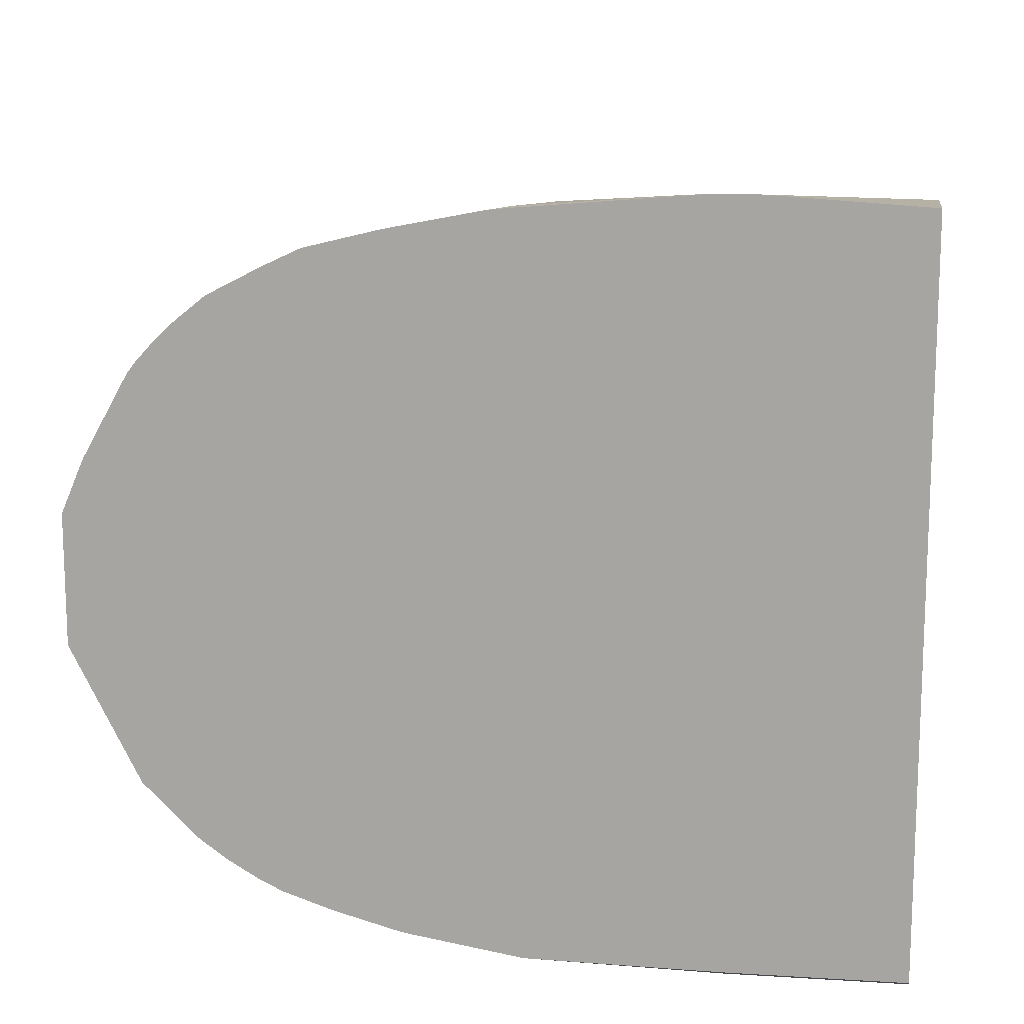
<metadata>
{"format":"obj","ext":"obj","renderer":"f3d","projection":"perspective","resolution":1024,"background":"white","views":[{"elev":14.6,"azim":7.8,"up":"+Y"}]}
</metadata>
<code>
v -0.09192 0.3193 -0.0352
v -0.127 0.3193 -0.0352
v 0.03803 0.3116 -0.0352
v 0.03803 0.3062 -0.1225
v -0.1532 0.3062 -0.1225
v -0.1838 0.3062 -0.1072
v -0.2451 0.3062 -0.07658
v -0.2604 0.3062 -0.06127
v -0.2757 0.3062 -0.04595
v -0.2757 0.3062 -0.0352
v 0.03803 -0.2932 -0.0352
v 0.03803 0.2909 -0.207
v 0.03058 0.2909 -0.2144
v -0.07659 0.2909 -0.2144
v -0.1378 0.2756 -0.2757
v -0.1991 0.2756 -0.2604
v -0.1991 0.2909 -0.1838
v -0.2604 0.2909 -0.1532
v -0.3063 0.2909 -0.1072
v -0.3216 0.2909 -0.0919
v -0.2955 0.304 -0.0352
v -0.291 0.3046 -0.0352
v 0.03803 -0.2935 -0.03595
v -0.1072 -0.2932 -0.0352
v 0.03803 0.2756 -0.2836
v 0.03058 0.2756 -0.291
v -0.06126 0.2756 -0.291
v -0.1226 0.2603 -0.3522
v -0.2297 0.2603 -0.3216
v -0.2604 0.2603 -0.3063
v -0.291 0.2756 -0.2144
v -0.3522 0.2603 -0.2297
v -0.3675 0.2756 -0.1225
v -0.4134 0.2756 -0.06127
v -0.372 0.2887 -0.0352
v 0.03803 -0.296 -0.04089
v -0.1072 -0.296 -0.04089
v -0.2649 -0.2909 -0.0352
v 0.03803 0.2738 -0.2919
v 0.03803 0.2603 -0.3522
v -0.01534 0.245 -0.4134
v -0.09192 0.2297 -0.4594
v -0.1685 0.2297 -0.4441
v -0.2144 0.245 -0.3828
v -0.2757 0.245 -0.3522
v -0.3063 0.245 -0.3369
v -0.3063 0.2603 -0.2757
v -0.3828 0.245 -0.2604
v -0.3982 0.2603 -0.1685
v -0.4211 0.2718 -0.06896
v -0.4364 0.2718 -0.03832
v -0.4333 0.2733 -0.0352
v 0.03803 -0.2987 -0.04614
v -0.1072 -0.3063 -0.06127
v -0.3063 -0.2909 -0.06127
v -0.2757 -0.3063 -0.1378
v -0.1991 -0.3063 -0.0919
v -0.3567 -0.2756 -0.0352
v 0.03803 0.2297 -0.4594
v -0.03834 0.1952 -0.5436
v -0.1378 0.2144 -0.49
v -0.2144 0.2144 -0.4747
v -0.2297 0.2297 -0.4287
v -0.2604 0.2297 -0.4134
v -0.291 0.2297 -0.3981
v -0.2987 0.2259 -0.4058
v -0.3445 0.2259 -0.3752
v -0.3752 0.2259 -0.3446
v -0.3905 0.2259 -0.3293
v -0.3216 0.245 -0.3216
v -0.4057 0.2259 -0.314
v -0.3905 0.2412 -0.268
v -0.4057 0.2564 -0.1761
v -0.4671 0.2259 -0.2221
v -0.4375 0.2713 -0.0352
v -0.4671 0.2564 -0.05364
v -0.4594 0.2603 -0.04595
v -0.4696 0.2552 -0.04595
v 0.03803 -0.3063 -0.06127
v -0.06126 -0.3215 -0.1532
v -0.1532 -0.3215 -0.1685
v -0.3216 -0.2909 -0.07658
v -0.3063 -0.3063 -0.1685
v -0.3675 -0.2756 -0.04595
v -0.2604 -0.3215 -0.2297
v -0.2144 -0.3215 -0.1991
v -0.1838 -0.3215 -0.1838
v -0.3675 -0.2732 -0.0352
v 0.03803 0.222 -0.4749
v 0.03803 0.1787 -0.5615
v 0.03803 0.1735 -0.5716
v -0.046 0.1894 -0.5513
v -0.1378 0.1735 -0.5716
v -0.1455 0.1799 -0.5589
v -0.1608 0.1952 -0.5283
v -0.1455 0.2105 -0.4977
v -0.2221 0.2105 -0.4824
v -0.2604 0.2144 -0.4594
v -0.2374 0.2259 -0.4364
v -0.291 0.2144 -0.4441
v -0.2987 0.2105 -0.4517
v -0.3445 0.2105 -0.4211
v -0.4057 0.1952 -0.4211
v -0.4364 0.1952 -0.3905
v -0.4671 0.1952 -0.3446
v -0.5206 0.1589 -0.3828
v -0.5206 0.1742 -0.3216
v -0.49 0.2048 -0.2604
v -0.4747 0.2201 -0.2297
v -0.49 0.2354 -0.1072
v -0.4823 0.2412 -0.09959
v -0.4624 0.2588 -0.0352
v -0.513 0.2259 -0.08427
v -0.4977 0.2412 -0.03832
v -0.4798 0.2501 -0.04595
v -0.4945 0.2428 -0.0352
v 0.03803 -0.3215 -0.1532
v -0.046 -0.3369 -0.2604
v -0.1378 -0.3369 -0.2757
v -0.3522 -0.2909 -0.1225
v -0.3063 -0.3215 -0.291
v -0.2757 -0.3215 -0.2451
v -0.3368 -0.3063 -0.2144
v -0.4186 -0.259 -0.0352
v -0.4287 -0.2603 -0.06127
v -0.3982 -0.2756 -0.1072
v -0.2297 -0.3369 -0.3522
v -0.1838 -0.3369 -0.3063
v -0.1685 -0.3369 -0.291
v 0.03803 0.1239 -0.6017
v -0.1072 0.1582 -0.587
v -0.1378 0.1582 -0.587
v -0.2297 0.1582 -0.5716
v -0.2144 0.1735 -0.5564
v -0.2221 0.1799 -0.5436
v -0.2374 0.1952 -0.5129
v -0.268 0.2105 -0.4671
v -0.314 0.1799 -0.5129
v -0.3752 0.1799 -0.4824
v -0.3598 0.1952 -0.4517
v -0.4057 0.1646 -0.4977
v -0.4517 0.1493 -0.4977
v -0.4517 0.1799 -0.4211
v -0.4977 0.1646 -0.4058
v -0.5053 0.1589 -0.4134
v -0.536 0.1589 -0.3369
v -0.6049 0.02674 -0.6202
v -0.6176 0.02038 -0.6125
v -0.5512 0.1282 -0.4134
v -0.5411 0.1582 -0.3216
v -0.5257 0.1735 -0.3063
v -0.5257 0.2042 -0.1532
v -0.5206 0.1894 -0.2451
v -0.5053 0.2201 -0.1378
v -0.5257 0.2194 -0.07658
v -0.5089 0.235 -0.0352
v -0.4987 0.2406 -0.0352
v -1.341e-05 -0.3369 -0.2604
v 0.03803 -0.3369 -0.2757
v -0.3982 -0.2909 -0.2144
v -0.3675 -0.3063 -0.2757
v -0.3216 -0.3215 -0.3369
v -0.4594 -0.245 -0.0352
v -0.4287 -0.2756 -0.1685
v -0.4594 -0.2603 -0.1378
v -0.2297 -0.3369 -0.4441
v 0.03803 0.1131 -0.6081
v -0.09958 0.1454 -0.5933
v -0.1072 0.1378 -0.5972
v -0.3063 0.1276 -0.587
v -0.1378 0.1378 -0.5972
v -0.1532 0.1276 -0.6023
v -0.6278 -0.02549 -0.6635
v -0.6125 -0.005122 -0.6534
v -0.5972 0.005091 -0.6482
v -0.4594 0.08166 -0.6023
v -0.3063 0.1429 -0.5716
v -0.291 0.1582 -0.5564
v -0.2297 0.1742 -0.5513
v -0.2451 0.1894 -0.5206
v -0.3216 0.1742 -0.5206
v -0.3828 0.1742 -0.49
v -0.4134 0.1589 -0.5053
v -0.4594 0.1435 -0.5053
v -0.4594 0.1742 -0.4287
v -0.5053 0.1435 -0.4594
v -0.5564 0.1429 -0.3369
v -0.5972 0.02038 -0.6329
v -0.6125 0.005733 -0.6432
v -0.6355 -0.01148 -0.6508
v -0.6278 0.005733 -0.6279
v -0.5206 0.1129 -0.5206
v -0.5053 0.1129 -0.536
v -0.513 0.08802 -0.5742
v -0.6482 -0.0102 -0.6279
v -0.6329 0.02038 -0.5666
v -0.5717 0.1122 -0.4134
v -0.5411 0.1735 -0.2451
v -0.5314 0.2166 -0.0352
v -0.5411 0.2042 -0.07658
v -0.5374 0.2114 -0.0352
v 0.03803 -0.3369 -0.5206
v -0.4441 -0.2756 -0.2144
v -0.4134 -0.2909 -0.2604
v -0.3828 -0.3063 -0.3369
v -0.3216 -0.3215 -0.4287
v -0.4696 -0.2399 -0.0352
v -0.4696 -0.2552 -0.1327
v -0.4849 -0.2552 -0.194
v -0.4747 -0.2603 -0.1991
v -0.4594 -0.2756 -0.2757
v -0.1991 -0.3369 -0.49
v -0.3063 -0.3215 -0.4594
v -0.291 -0.3215 -0.49
v 0.03803 0.1081 -0.6105
v -0.1072 0.1072 -0.6125
v -0.09958 0.1148 -0.6087
v -0.1532 0.1072 -0.6125
v -0.6278 -0.04591 -0.6738
v -0.6431 -0.04399 -0.6699
v -0.6508 -0.04206 -0.6661
v -0.6201 -0.003838 -0.6508
v -0.5053 0.08166 -0.587
v -0.3675 0.1429 -0.5564
v -0.3063 0.1589 -0.5513
v -0.3522 0.1589 -0.536
v -0.3828 0.1589 -0.5206
v -0.4057 0.1493 -0.5283
v -0.4134 0.1435 -0.536
v -0.4594 0.1282 -0.536
v -0.6508 -0.02677 -0.6508
v -0.6355 -0.003838 -0.6355
v -0.6636 -0.04077 -0.6432
v -0.6636 -0.02549 -0.6125
v -0.6482 0.005091 -0.5513
v -0.5564 0.1888 -0.06127
v -0.5654 0.1821 -0.0352
v -0.5528 0.1961 -0.0352
v 0.03803 -0.3267 -0.5411
v -0.1226 -0.3369 -0.5206
v -0.4287 -0.2909 -0.3216
v -0.3828 -0.3063 -0.4441
v -0.4747 -0.2756 -0.3522
v -0.4792 -0.2351 -0.0352
v -0.4849 -0.2399 -0.08684
v -0.5002 -0.2399 -0.148
v -0.4696 -0.2705 -0.2706
v -0.5002 -0.2552 -0.2706
v -0.4849 -0.2705 -0.3472
v -0.1685 -0.3369 -0.5053
v -0.2757 -0.3215 -0.5053
v -0.3063 -0.3063 -0.536
v -0.3675 -0.3063 -0.4747
v -0.3752 -0.2986 -0.4977
v 0.03803 0.09926 -0.6125
v -0.5819 -0.04591 -0.6738
v -0.6431 -0.0612 -0.6738
v -0.6533 -0.05613 -0.6687
v -0.6636 -0.06634 -0.6635
v -0.6686 -0.05613 -0.6534
v -0.6585 -0.04591 -0.6585
v -0.3752 0.1493 -0.5436
v -0.6661 -0.04977 -0.6508
v -0.67 -0.04399 -0.6279
v -0.6738 -0.04591 -0.6125
v -0.6098 0.104 -0.0352
v -0.6083 0.107 -0.0352
v -0.5717 0.1735 -0.04595
v -0.5717 0.1735 -0.0352
v 0.03803 -0.3142 -0.5661
v -0.1277 -0.3267 -0.5411
v -0.1481 -0.3165 -0.5615
v -0.2144 -0.3215 -0.536
v -0.1532 -0.3215 -0.5513
v -0.4747 -0.2756 -0.4287
v -0.4287 -0.2909 -0.4594
v -0.4951 -0.2654 -0.3573
v -0.5053 -0.2603 -0.3981
v -0.5037 -0.2202 -0.0352
v -0.5002 -0.2246 -0.04089
v -0.5155 -0.2246 -0.1022
v -0.5257 -0.2195 -0.1123
v -0.5104 -0.2501 -0.2808
v -0.2451 -0.3215 -0.5206
v -0.3292 -0.2986 -0.5436
v -0.3114 -0.296 -0.5564
v -0.4517 -0.268 -0.5436
v -0.4134 -0.2909 -0.49
v -0.4109 -0.2884 -0.5028
v 0.03803 0.03059 -0.6279
v -0.536 -0.0612 -0.6738
v 0.03803 -0.0612 -0.6432
v -0.6431 -0.1225 -0.6738
v -0.6636 -0.1276 -0.6635
v -0.6738 -0.0612 -0.6432
v -0.6738 -0.04591 -0.5053
v -0.6278 0.06123 -0.0352
v 0.03803 -0.3113 -0.5716
v -0.1583 -0.3113 -0.5716
v -0.2195 -0.3113 -0.5564
v -0.5053 -0.2603 -0.4594
v -0.4594 -0.2756 -0.49
v -0.5257 -0.2501 -0.4032
v -0.5257 -0.2041 -0.0352
v -0.5104 -0.2195 -0.05108
v -0.5257 -0.2348 -0.2348
v -0.5564 -0.1735 -0.0352
v -0.5411 -0.2041 -0.1123
v -0.5564 -0.2195 -0.3267
v -0.5411 -0.2348 -0.3267
v -0.4671 -0.2526 -0.5742
v -0.4492 -0.2501 -0.587
v -0.2655 -0.296 -0.5716
v -0.4441 -0.2756 -0.5206
v -0.5206 -0.245 -0.5513
v -0.5053 -0.07655 -0.6738
v 0.03803 -0.07655 -0.6432
v -0.6278 -0.1378 -0.6738
v -0.6508 -0.1455 -0.6661
v -0.6636 -0.1429 -0.6482
v -0.6738 -0.1225 -0.6432
v -0.6738 -0.09184 -0.5053
v -0.6278 -0.04591 -0.0352
v 0.03803 -0.296 -0.587
v -0.1583 -0.296 -0.587
v -0.2808 -0.2807 -0.587
v -0.5257 -0.2501 -0.4645
v -0.5512 -0.2297 -0.5666
v -0.49 -0.2603 -0.5206
v -0.5717 -0.2195 -0.4339
v -0.6176 -0.1888 -0.5564
v -0.5717 -0.1582 -0.0352
v -0.6482 -0.1582 -0.5564
v -0.587 -0.2041 -0.4339
v -0.5666 -0.2143 -0.5972
v -0.5972 -0.1991 -0.6125
v -0.5844 -0.2016 -0.6151
v -0.6023 -0.1888 -0.6329
v -0.3726 -0.2654 -0.587
v -0.6176 -0.1735 -0.6482
v -0.5206 -0.1072 -0.6738
v 0.03803 -0.1838 -0.6279
v -0.536 -0.1225 -0.6738
v -0.6329 -0.1582 -0.6635
v -0.5972 -0.1378 -0.6738
v -0.6304 -0.171 -0.6457
v -0.6482 -0.1582 -0.6482
v -0.6636 -0.1429 -0.587
v -0.6176 -0.1888 -0.6176
v -0.6738 -0.1225 -0.5819
v -0.6738 -0.1072 -0.5206
v -0.6256 -0.05041 -0.0352
v -0.6686 -0.1173 -0.5155
v 0.03803 -0.2756 -0.5972
v -0.6023 -0.1582 -0.6635
v -0.5921 -0.148 -0.6687
v -0.5717 -0.2195 -0.5716
v -0.572 -0.1576 -0.0352
v -0.6686 -0.1327 -0.5768
v -0.6151 -0.1863 -0.6304
v -0.6329 -0.1735 -0.6329
v -0.6176 -0.06634 -0.0352
v -0.5972 -0.1072 -0.0352
f 208 244 245
f 205 241 243
f 204 241 205
f 205 243 275
f 203 241 204
f 205 275 242
f 206 242 213
f 207 244 208
f 208 245 246
f 211 247 249
f 209 247 211
f 209 211 210
f 209 246 248
f 209 248 249
f 209 249 247
f 211 243 241
f 203 211 241
f 211 249 243
f 208 246 209
f 202 271 239
f 187 196 200
f 200 237 238
f 188 222 189
f 212 214 251
f 189 222 190
f 190 221 231
f 190 231 195
f 190 195 232
f 190 232 191
f 191 232 195
f 202 240 271
f 193 230 194
f 194 229 223
f 195 231 233
f 195 233 234
f 195 234 235
f 195 235 196
f 196 235 200
f 200 235 236
f 200 236 237
f 194 230 229
f 212 251 284
f 235 268 236
f 213 242 253
f 223 229 224
f 224 229 262
f 224 262 225
f 225 262 226
f 226 262 227
f 228 262 229
f 231 261 263
f 231 263 233
f 221 261 231
f 233 263 264
f 234 264 265
f 234 265 266
f 234 266 267
f 234 267 268
f 234 268 235
f 237 268 269
f 236 268 237
f 187 197 196
f 233 264 234
f 221 260 261
f 221 259 260
f 221 258 259
f 213 253 214
f 214 252 251
f 214 253 254
f 214 254 252
f 215 255 256
f 215 256 216
f 216 256 219
f 216 219 218
f 219 256 291
f 219 291 316
f 219 316 341
f 219 341 343
f 219 343 345
f 219 345 318
f 219 318 293
f 219 293 257
f 219 257 220
f 220 257 258
f 220 258 221
f 212 284 250
f 185 192 186
f 142 184 185
f 184 193 192
f 148 196 197
f 148 197 149
f 150 187 198
f 150 198 155
f 150 155 152
f 150 152 151
f 155 199 156
f 155 198 187
f 148 195 196
f 155 187 200
f 155 238 201
f 155 201 199
f 160 164 203
f 160 203 204
f 160 204 161
f 161 204 205
f 161 205 162
f 162 205 242
f 155 200 238
f 148 191 195
f 147 223 188
f 147 194 223
f 239 271 270
f 139 181 182
f 141 183 142
f 142 185 143
f 142 183 184
f 143 185 145
f 143 145 144
f 145 185 186
f 145 186 147
f 146 149 197
f 146 197 187
f 146 187 150
f 147 188 189
f 147 189 190
f 147 190 191
f 147 191 148
f 147 186 192
f 147 192 193
f 147 193 194
f 162 242 206
f 163 207 208
f 163 208 165
f 164 165 203
f 175 222 188
f 175 188 176
f 176 188 223
f 176 223 224
f 176 224 177
f 177 224 178
f 178 224 225
f 179 225 180
f 180 225 181
f 181 225 226
f 181 226 227
f 181 227 182
f 182 227 183
f 183 227 262
f 183 262 228
f 183 228 229
f 183 229 230
f 183 230 184
f 184 230 193
f 174 222 175
f 184 192 185
f 173 222 174
f 173 221 190
f 165 208 209
f 165 209 210
f 165 210 211
f 165 211 203
f 166 206 213
f 166 213 214
f 166 214 212
f 167 215 216
f 167 216 217
f 167 217 168
f 168 217 216
f 168 216 169
f 169 216 218
f 169 218 171
f 170 175 176
f 172 218 219
f 172 219 173
f 173 219 220
f 173 220 221
f 173 190 222
f 240 272 271
f 347 361 349
f 240 273 274
f 311 335 336
f 311 336 337
f 311 337 338
f 311 338 312
f 312 338 339
f 312 339 313
f 313 339 338
f 313 338 340
f 311 315 335
f 313 340 326
f 315 328 336
f 315 336 335
f 316 317 341
f 317 342 343
f 317 343 341
f 318 344 319
f 318 345 356
f 318 356 355
f 314 329 315
f 309 330 310
f 309 334 330
f 308 334 309
f 296 322 323
f 296 323 297
f 298 299 325
f 298 325 324
f 299 300 313
f 299 313 326
f 299 326 325
f 301 327 328
f 301 328 315
f 301 315 329
f 301 329 302
f 302 329 314
f 303 310 330
f 303 330 331
f 303 331 349
f 303 349 327
f 307 332 308
f 308 332 333
f 308 333 334
f 318 355 344
f 319 344 346
f 319 346 347
f 319 347 320
f 332 348 333
f 336 338 337
f 336 349 360
f 336 360 338
f 338 360 346
f 338 346 340
f 340 346 344
f 342 354 345
f 342 345 343
f 345 354 356
f 346 361 347
f 346 360 349
f 346 349 361
f 139 183 141
f 348 359 350
f 350 359 351
f 351 359 353
f 352 353 362
f 353 359 358
f 332 359 348
f 294 320 321
f 332 358 359
f 331 334 333
f 320 348 350
f 320 350 321
f 320 347 349
f 320 349 331
f 320 331 348
f 322 351 323
f 323 351 353
f 323 353 352
f 324 325 344
f 324 344 355
f 324 355 356
f 324 356 354
f 325 326 344
f 326 340 344
f 327 349 357
f 327 357 328
f 328 357 349
f 328 349 336
f 330 334 331
f 331 333 348
f 240 250 273
f 294 319 320
f 293 318 319
f 252 254 287
f 252 287 285
f 253 288 289
f 253 289 254
f 254 289 287
f 255 290 256
f 256 290 292
f 256 292 291
f 252 273 284
f 257 293 294
f 257 259 258
f 259 294 321
f 259 321 295
f 259 295 260
f 260 263 261
f 260 295 264
f 260 264 263
f 264 295 265
f 257 294 259
f 252 300 273
f 252 286 300
f 252 285 286
f 240 274 272
f 242 275 276
f 242 276 288
f 242 288 253
f 243 249 277
f 243 277 278
f 243 278 301
f 243 301 275
f 244 279 280
f 244 280 245
f 245 280 246
f 246 280 281
f 246 281 282
f 246 282 283
f 246 283 248
f 248 283 277
f 248 277 249
f 250 284 273
f 251 252 284
f 265 295 321
f 265 321 350
f 265 350 351
f 265 351 322
f 282 305 304
f 282 304 307
f 282 307 308
f 282 308 309
f 282 309 310
f 282 310 306
f 283 306 310
f 283 310 303
f 285 287 311
f 285 311 312
f 285 312 286
f 286 313 300
f 286 312 313
f 287 289 314
f 287 314 315
f 287 315 311
f 288 314 289
f 291 292 316
f 292 317 316
f 282 306 283
f 293 319 294
f 280 282 281
f 280 304 305
f 265 322 296
f 265 296 266
f 266 296 297
f 267 269 268
f 270 271 272
f 270 272 299
f 270 299 298
f 272 274 299
f 273 300 274
f 274 300 299
f 275 301 302
f 275 302 276
f 276 302 314
f 276 314 288
f 277 283 303
f 277 303 278
f 278 303 327
f 278 327 301
f 279 304 280
f 280 305 282
f 139 182 183
f 56 86 57
f 136 138 137
f 25 39 26
f 26 39 40
f 26 40 41
f 26 41 28
f 26 28 27
f 28 41 42
f 28 42 43
f 28 43 44
f 24 38 37
f 28 44 29
f 29 45 46
f 29 46 30
f 30 46 47
f 30 47 31
f 31 47 32
f 32 47 48
f 32 48 49
f 32 49 33
f 29 44 45
f 23 37 36
f 23 24 37
f 20 35 21
f 11 24 23
f 12 25 26
f 12 26 13
f 13 26 27
f 13 27 14
f 14 27 28
f 14 28 15
f 15 28 16
f 16 29 17
f 16 28 29
f 17 29 30
f 17 30 18
f 18 30 31
f 18 31 19
f 19 31 20
f 20 31 32
f 20 32 33
f 20 33 34
f 20 34 35
f 33 49 34
f 9 22 10
f 34 50 51
f 34 52 35
f 46 68 69
f 46 69 70
f 46 70 47
f 47 70 48
f 48 69 71
f 48 71 72
f 48 72 49
f 48 70 69
f 46 67 68
f 49 72 73
f 50 73 74
f 50 74 51
f 51 75 52
f 51 74 76
f 51 76 77
f 51 77 78
f 51 78 75
f 53 54 79
f 49 73 50
f 46 66 67
f 46 65 66
f 46 64 65
f 34 49 50
f 36 37 53
f 37 54 53
f 37 38 54
f 38 55 56
f 38 56 57
f 38 57 54
f 38 58 55
f 40 59 41
f 41 59 42
f 42 59 60
f 42 60 61
f 42 61 62
f 42 62 43
f 43 62 63
f 43 63 44
f 44 63 45
f 45 63 64
f 45 64 46
f 34 51 52
f 9 21 22
f 9 20 21
f 8 20 9
f 1 363 358
f 1 358 332
f 1 332 307
f 1 307 304
f 1 304 279
f 1 279 244
f 1 244 207
f 1 207 163
f 1 362 363
f 1 163 124
f 1 88 58
f 1 58 38
f 1 38 24
f 1 24 11
f 1 11 3
f 1 3 4
f 1 4 5
f 1 5 2
f 1 124 88
f 1 352 362
f 1 323 352
f 1 297 323
f 353 358 363
f 1 2 10
f 1 10 22
f 1 22 21
f 1 21 35
f 1 35 52
f 1 52 75
f 1 75 112
f 1 112 116
f 1 116 157
f 1 157 156
f 1 156 199
f 1 199 201
f 1 201 238
f 1 238 237
f 1 237 269
f 1 269 267
f 1 267 266
f 1 266 297
f 2 5 6
f 2 6 7
f 2 7 8
f 2 8 9
f 3 90 89
f 3 89 59
f 3 59 40
f 3 40 39
f 3 39 25
f 3 25 12
f 3 12 4
f 4 12 13
f 4 13 14
f 4 14 5
f 5 14 15
f 5 15 16
f 5 16 17
f 5 17 18
f 5 18 6
f 6 18 7
f 7 18 8
f 8 18 19
f 8 19 20
f 3 91 90
f 54 80 117
f 3 130 91
f 3 215 167
f 2 9 10
f 3 11 23
f 3 23 36
f 3 36 53
f 3 53 79
f 3 79 117
f 3 117 159
f 3 159 202
f 3 202 239
f 3 239 270
f 3 270 298
f 3 298 324
f 3 324 354
f 3 354 342
f 3 342 317
f 3 317 292
f 3 292 290
f 3 290 255
f 3 255 215
f 3 167 130
f 138 181 139
f 54 117 79
f 54 81 80
f 107 151 152
f 107 152 155
f 107 155 153
f 107 153 154
f 107 154 110
f 107 110 108
f 108 110 109
f 110 154 113
f 107 150 151
f 110 113 111
f 113 153 155
f 113 155 156
f 113 156 114
f 114 116 115
f 114 156 157
f 114 157 116
f 117 158 159
f 118 119 129
f 113 154 153
f 107 146 150
f 106 149 146
f 106 148 149
f 98 137 101
f 98 101 100
f 101 137 138
f 101 138 139
f 101 139 140
f 101 140 103
f 101 103 102
f 103 140 139
f 103 139 141
f 103 141 142
f 103 142 143
f 103 143 104
f 104 143 144
f 104 144 105
f 105 144 145
f 105 145 106
f 106 146 107
f 106 145 147
f 106 147 148
f 118 129 128
f 97 137 98
f 118 128 127
f 118 166 212
f 132 170 133
f 132 171 218
f 132 218 172
f 132 172 173
f 132 173 174
f 132 174 175
f 132 175 170
f 133 170 176
f 131 167 168
f 133 176 177
f 133 178 134
f 134 178 225
f 134 225 179
f 134 179 135
f 135 179 136
f 136 179 180
f 136 180 181
f 136 181 138
f 133 177 178
f 131 171 132
f 131 169 171
f 131 168 169
f 118 212 250
f 118 250 240
f 118 240 202
f 118 202 159
f 118 159 158
f 120 160 161
f 120 161 123
f 121 123 161
f 121 161 162
f 121 162 127
f 121 127 122
f 124 163 125
f 125 164 160
f 125 160 126
f 125 163 165
f 125 165 164
f 127 162 206
f 127 206 166
f 130 167 131
f 118 127 166
f 97 136 137
f 95 97 96
f 95 136 97
f 63 99 64
f 64 66 65
f 64 99 66
f 66 98 100
f 66 100 101
f 66 101 102
f 66 102 67
f 66 99 98
f 62 99 63
f 67 102 103
f 68 103 104
f 68 104 69
f 69 104 71
f 71 104 105
f 71 105 74
f 71 74 72
f 72 74 73
f 74 105 106
f 67 103 68
f 62 98 99
f 62 97 98
f 61 97 62
f 55 82 83
f 55 83 56
f 55 58 84
f 55 84 82
f 56 85 86
f 56 83 85
f 57 86 87
f 57 87 81
f 58 88 84
f 59 89 60
f 60 89 90
f 60 90 91
f 60 91 92
f 60 92 93
f 60 93 94
f 60 94 95
f 60 95 96
f 60 96 61
f 61 96 97
f 74 106 107
f 74 107 108
f 74 108 109
f 74 109 110
f 84 124 125
f 84 125 126
f 84 126 160
f 84 160 120
f 85 122 127
f 85 127 128
f 85 128 129
f 85 129 86
f 86 129 87
f 91 130 131
f 91 131 132
f 91 132 93
f 91 93 92
f 93 132 133
f 93 133 134
f 93 134 94
f 94 134 135
f 94 135 136
f 94 136 95
f 84 88 124
f 54 57 81
f 83 123 121
f 83 122 85
f 74 110 111
f 74 111 76
f 75 78 112
f 76 78 77
f 76 111 113
f 76 113 114
f 76 114 115
f 76 115 116
f 76 116 78
f 78 116 112
f 80 118 158
f 80 158 117
f 80 81 118
f 81 87 129
f 81 129 119
f 81 119 118
f 82 120 83
f 82 84 120
f 83 121 122
f 83 120 123
f 353 363 362

</code>
